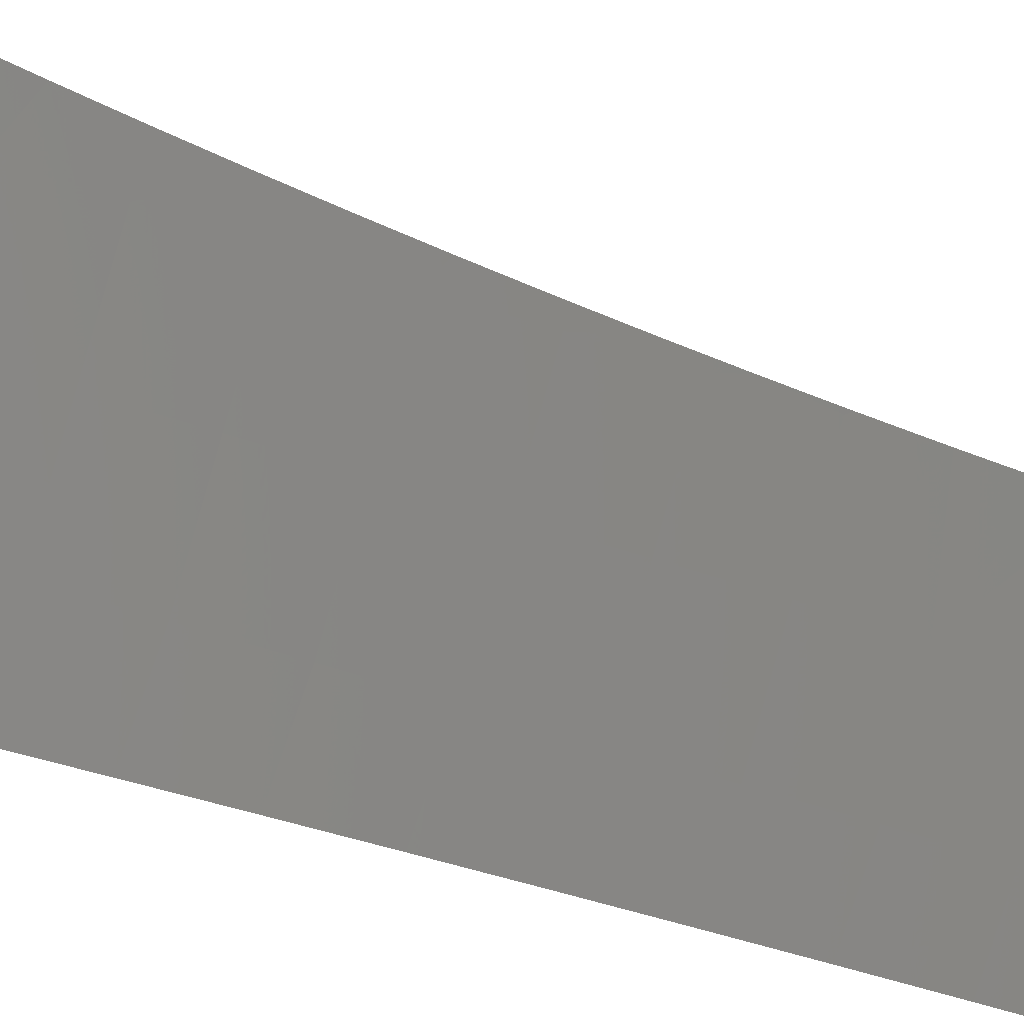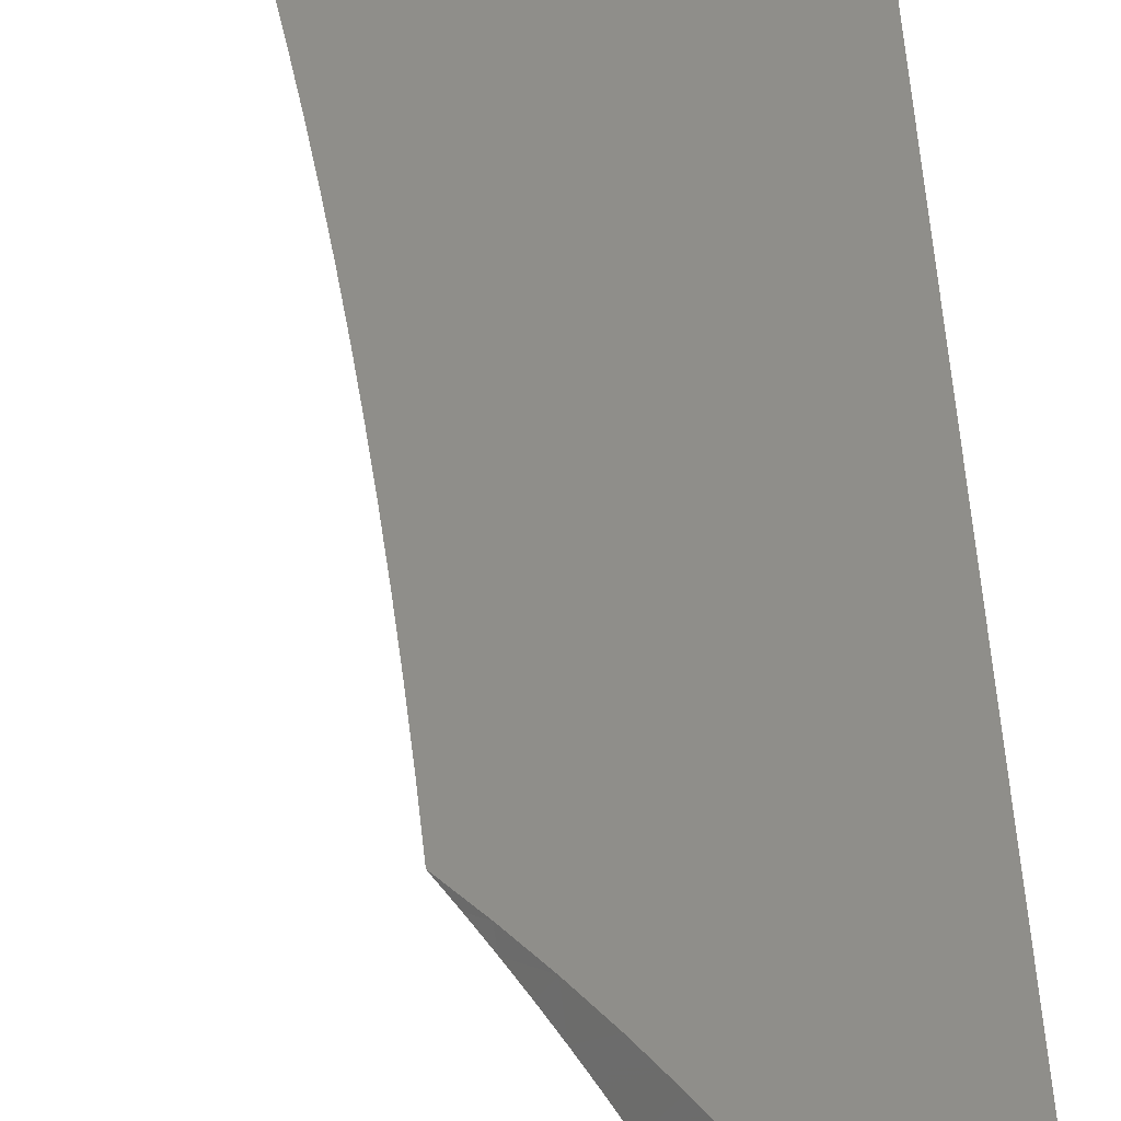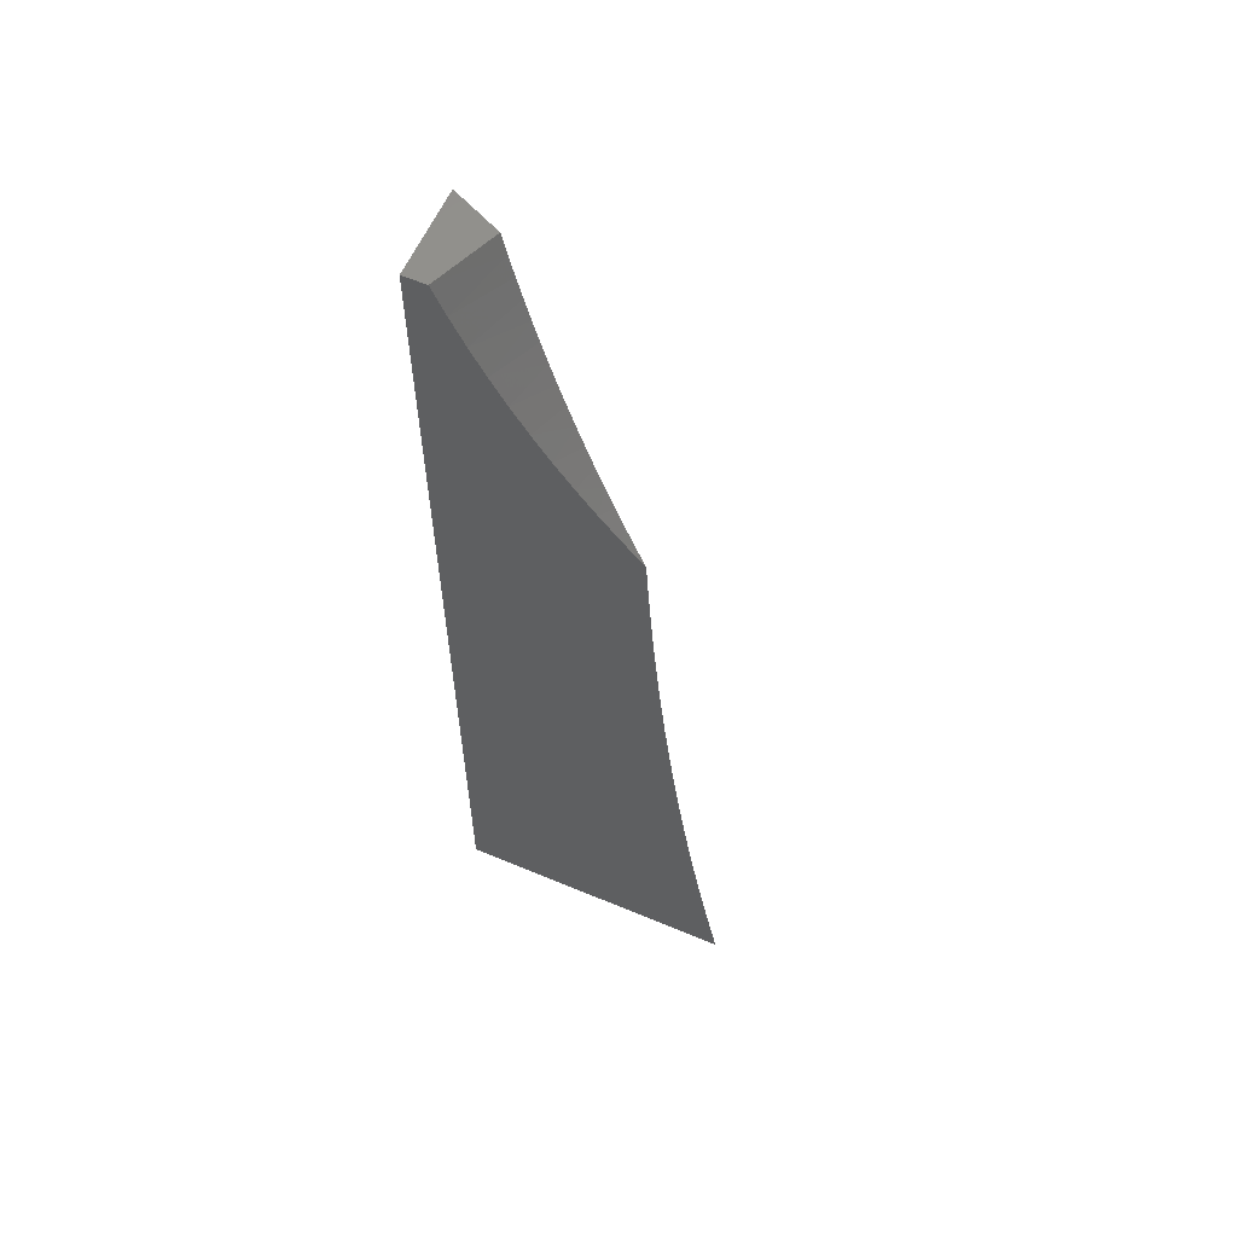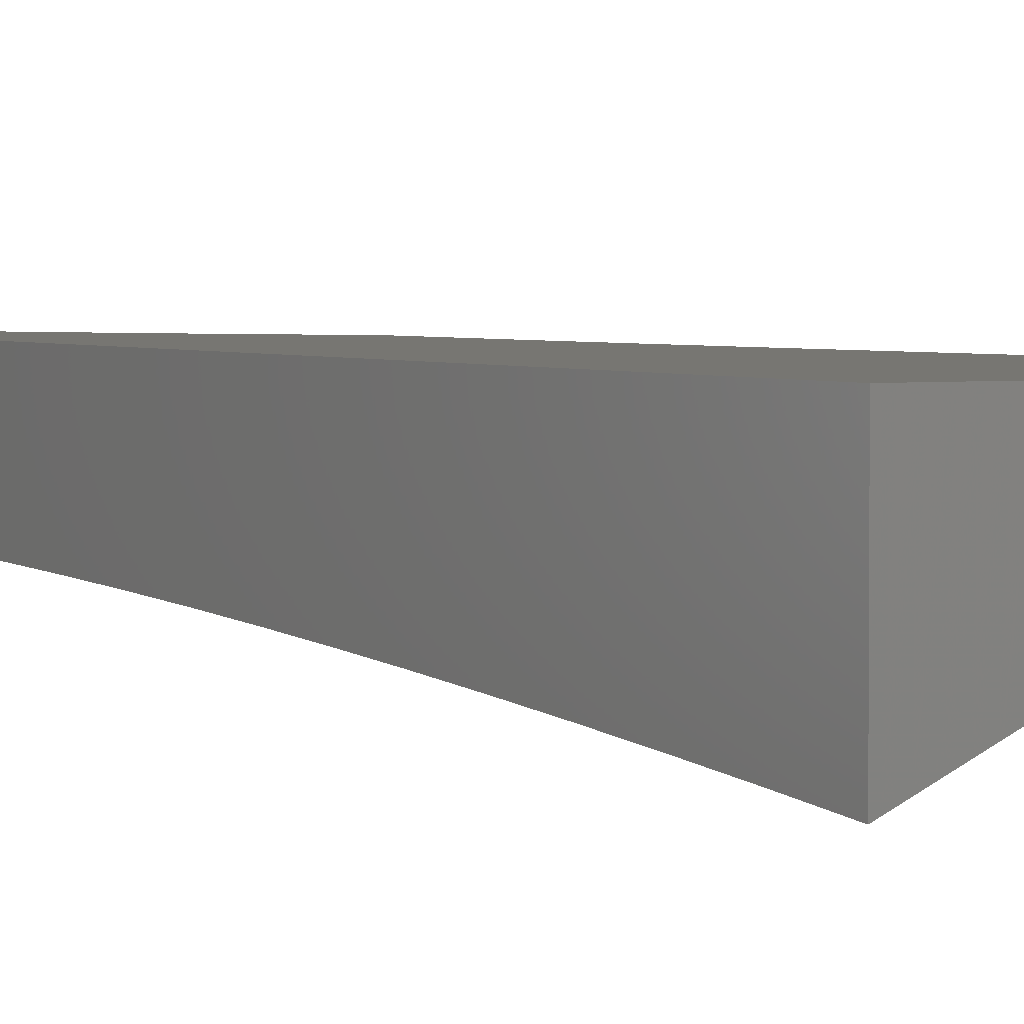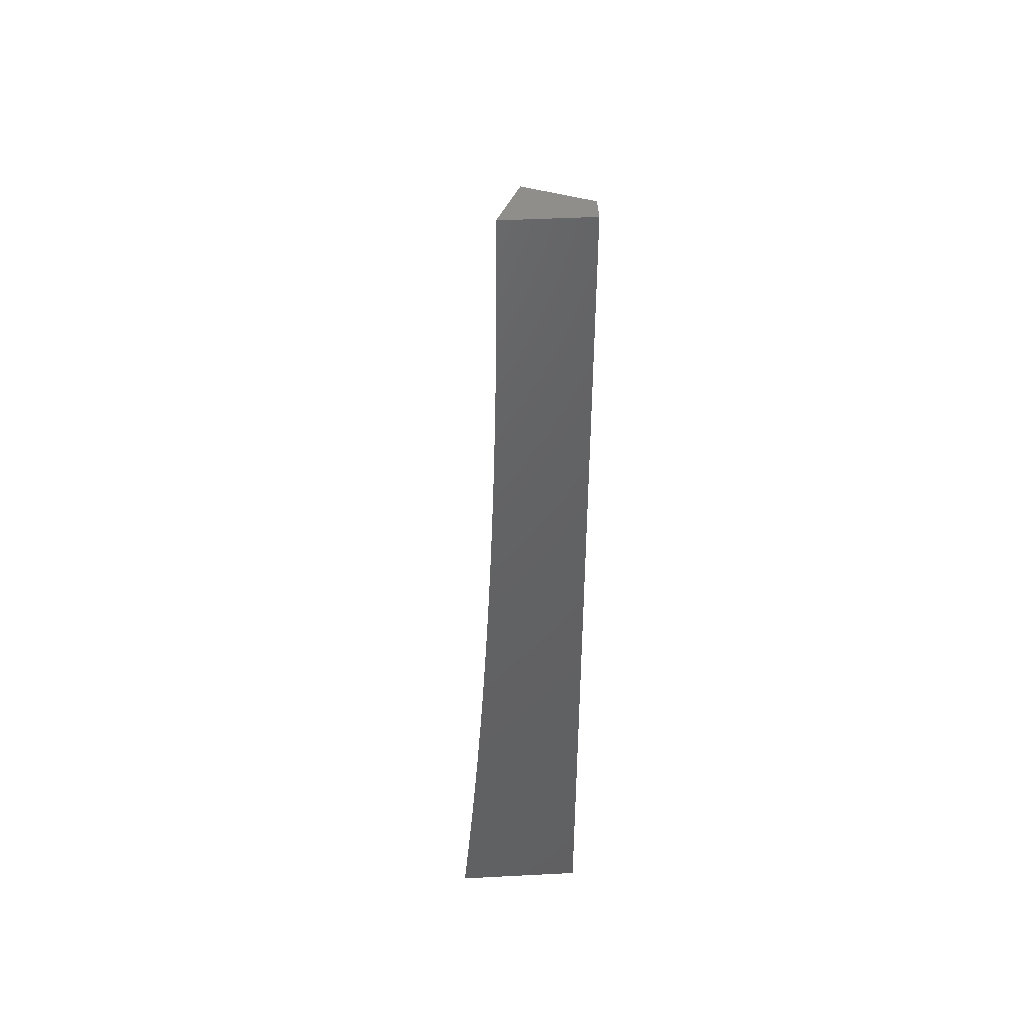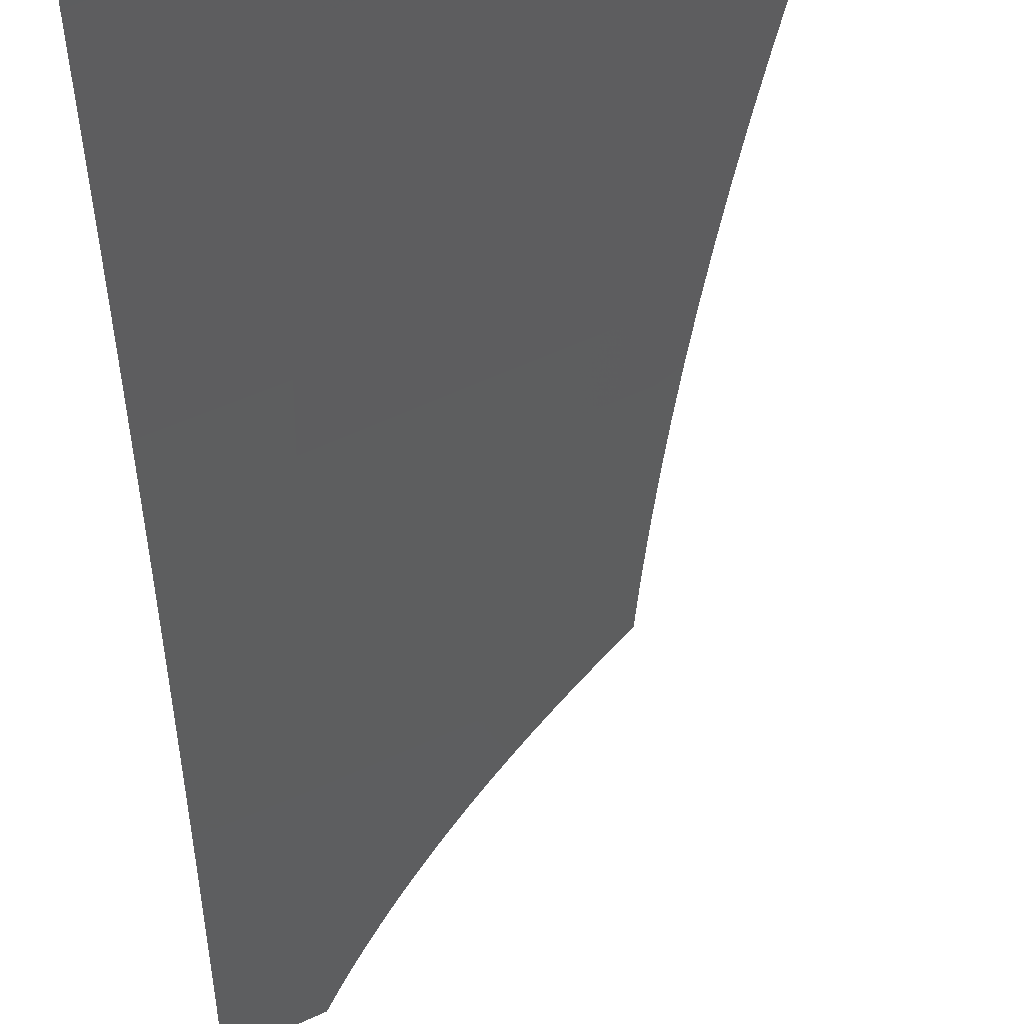
<metadata>
{"format":"stl","ext":"stl","renderer":"f3d","projection":"perspective","resolution":1024,"background":"white","views":[{"elev":-67.3,"azim":-107.4,"up":"+Y"},{"elev":42.9,"azim":-2.3,"up":"+Y"},{"elev":59.2,"azim":-156.7,"up":"+Z"},{"elev":3.2,"azim":151.6,"up":"+Y"},{"elev":44.4,"azim":86.6,"up":"+Z"},{"elev":-30.0,"azim":-179.7,"up":"+Y"}]}
</metadata>
<code>
# stl→obj: 103 verts, 202 faces
v 4.949 9.934 1.83e-09
v 4.976 10 0
v 4.942 9.937 -0.01875
v 4.963 10 -0.03023
v 4.935 9.94 -0.03734
v 4.949 10 -0.05998
v 4.928 9.944 -0.05577
v 4.92 9.947 -0.07402
v 4.934 10 -0.08922
v 4.912 9.951 -0.0921
v 4.903 9.955 -0.11
v 4.917 10 -0.1179
v 4.895 9.959 -0.1277
v 4.9 10 -0.146
v 4.885 9.963 -0.1452
v 4.876 9.967 -0.1624
v 4.882 10 -0.1735
v 4.866 9.971 -0.1795
v 4.856 9.976 -0.1963
v 4.863 10 -0.2003
v 4.845 9.981 -0.2129
v 4.843 10 -0.2265
v 4.835 9.985 -0.2293
v 4.823 9.99 -0.2453
v 4.822 10 -0.252
v 4.812 9.995 -0.2612
v 4.8 10 -0.2767
v 5 9.909 0
v 5 9.909 -0.06259
v 4.946 9.935 -0.06159
v 4.945 9.935 -0.1233
v 4.945 9.934 -0.1852
v 4.872 9.969 -0.1852
v 4.872 9.968 -0.2471
v 4.871 9.966 -0.3092
v 4.798 10 -0.3222
v 4.794 10 -0.3677
v 4.797 9.999 -0.3715
v 4.87 9.965 -0.3715
v 4.944 9.932 -0.3092
v 4.945 9.933 -0.2471
v 5 9.907 -0.2503
v 5 9.908 -0.1878
v 4.791 10 -0.4132
v 4.796 9.997 -0.4338
v 4.869 9.963 -0.4338
v 4.943 9.93 -0.3715
v 4.942 9.929 -0.4338
v 5 9.903 -0.3755
v 5 9.901 -0.438
v 4.941 9.926 -0.4963
v 5 9.898 -0.5005
v 4.94 9.924 -0.5589
v 5 9.895 -0.563
v 4.939 9.921 -0.6216
v 5 9.892 -0.6255
v 4.937 9.918 -0.6844
v 5 9.888 -0.688
v 4.936 9.915 -0.7473
v 5 9.884 -0.7504
v 4.934 9.911 -0.8103
v 5 9.879 -0.8129
v 4.932 9.907 -0.8734
v 5 9.875 -0.8753
v 4.93 9.903 -0.9367
v 5 9.869 -0.9377
v 4.928 9.899 -1
v 5 9.864 -1
v 4.787 10 -0.4586
v 4.795 9.995 -0.4963
v 4.868 9.961 -0.4963
v 4.783 10 -0.504
v 4.794 9.992 -0.5589
v 4.867 9.958 -0.5589
v 4.778 10 -0.5493
v 4.773 10 -0.5947
v 4.793 9.99 -0.6216
v 4.767 10 -0.6399
v 4.791 9.986 -0.6844
v 4.762 10 -0.6851
v 4.755 10 -0.7303
v 4.79 9.983 -0.7473
v 4.749 10 -0.7754
v 4.788 9.979 -0.8103
v 4.741 10 -0.8204
v 4.786 9.976 -0.8734
v 4.734 10 -0.8654
v 4.726 10 -0.9104
v 4.784 9.971 -0.9367
v 4.718 10 -0.9552
v 4.782 9.967 -1
v 4.709 10 -1
v 4.857 9.938 -0.9367
v 4.855 9.933 -1
v 5 9.905 -0.3129
v 5 9.909 -0.1252
v 4.866 9.956 -0.6216
v 4.864 9.953 -0.6844
v 4.863 9.949 -0.7473
v 4.861 9.946 -0.8103
v 4.859 9.942 -0.8734
v 5 10 0
v 5 10 -1
f 1 2 3
f 3 2 4
f 3 4 5
f 5 4 6
f 5 6 7
f 7 6 8
f 8 6 9
f 8 9 10
f 10 9 11
f 11 9 12
f 11 12 13
f 13 12 14
f 13 14 15
f 15 14 16
f 16 14 17
f 16 17 18
f 18 17 19
f 19 17 20
f 19 20 21
f 21 20 22
f 21 22 23
f 23 22 24
f 24 22 25
f 24 25 26
f 26 25 27
f 28 1 29
f 29 1 30
f 29 30 31
f 31 30 8
f 31 8 10
f 1 3 30
f 30 3 5
f 30 5 7
f 7 8 30
f 10 11 31
f 31 11 13
f 31 13 15
f 31 15 32
f 32 15 16
f 32 16 33
f 33 16 18
f 33 18 19
f 33 19 34
f 34 19 21
f 34 21 23
f 23 24 34
f 34 24 26
f 34 26 35
f 35 26 27
f 35 27 36
f 37 38 36
f 36 38 39
f 36 39 35
f 35 39 40
f 35 40 41
f 41 40 42
f 41 42 43
f 37 44 38
f 38 44 45
f 38 45 39
f 39 45 46
f 39 46 47
f 47 46 48
f 47 48 49
f 49 48 50
f 50 48 51
f 50 51 52
f 52 51 53
f 52 53 54
f 54 53 55
f 54 55 56
f 56 55 57
f 56 57 58
f 58 57 59
f 58 59 60
f 60 59 61
f 60 61 62
f 62 61 63
f 62 63 64
f 64 63 65
f 64 65 66
f 66 65 67
f 66 67 68
f 44 69 45
f 45 69 70
f 45 70 46
f 46 70 71
f 46 71 48
f 48 71 51
f 69 72 70
f 70 72 73
f 70 73 71
f 71 73 74
f 71 74 51
f 51 74 53
f 72 75 73
f 73 75 76
f 73 76 77
f 77 76 78
f 77 78 79
f 79 78 80
f 79 80 81
f 79 81 82
f 82 81 83
f 82 83 84
f 84 83 85
f 84 85 86
f 86 85 87
f 86 87 88
f 86 88 89
f 89 88 90
f 89 90 91
f 91 90 92
f 89 91 93
f 93 91 94
f 93 94 65
f 65 94 67
f 49 95 47
f 47 95 40
f 47 40 39
f 95 42 40
f 41 43 32
f 32 43 96
f 32 96 31
f 31 96 29
f 33 34 32
f 32 34 41
f 34 35 41
f 55 53 97
f 97 53 74
f 97 74 77
f 77 74 73
f 57 55 98
f 98 55 97
f 98 97 79
f 79 97 77
f 59 57 99
f 99 57 98
f 99 98 82
f 82 98 79
f 61 59 100
f 100 59 99
f 100 99 84
f 84 99 82
f 93 65 63
f 63 61 101
f 101 61 100
f 101 100 86
f 86 100 84
f 89 93 101
f 101 93 63
f 89 101 86
f 1 28 2
f 2 28 102
f 28 29 102
f 102 29 96
f 102 96 43
f 43 42 102
f 102 42 95
f 102 95 49
f 102 49 103
f 103 49 50
f 103 50 52
f 52 54 103
f 103 54 56
f 103 56 58
f 58 60 103
f 103 60 62
f 103 62 64
f 64 66 103
f 103 66 68
f 68 67 103
f 103 67 94
f 103 94 91
f 91 92 103
f 27 25 36
f 36 25 37
f 37 25 22
f 37 22 44
f 44 22 69
f 69 22 20
f 69 20 72
f 72 20 103
f 72 103 75
f 75 103 76
f 76 103 78
f 78 103 80
f 80 103 81
f 81 103 83
f 83 103 85
f 85 103 87
f 87 103 88
f 88 103 90
f 90 103 92
f 20 17 103
f 103 17 14
f 103 14 12
f 12 9 103
f 103 9 6
f 103 6 102
f 102 6 4
f 102 4 2

</code>
